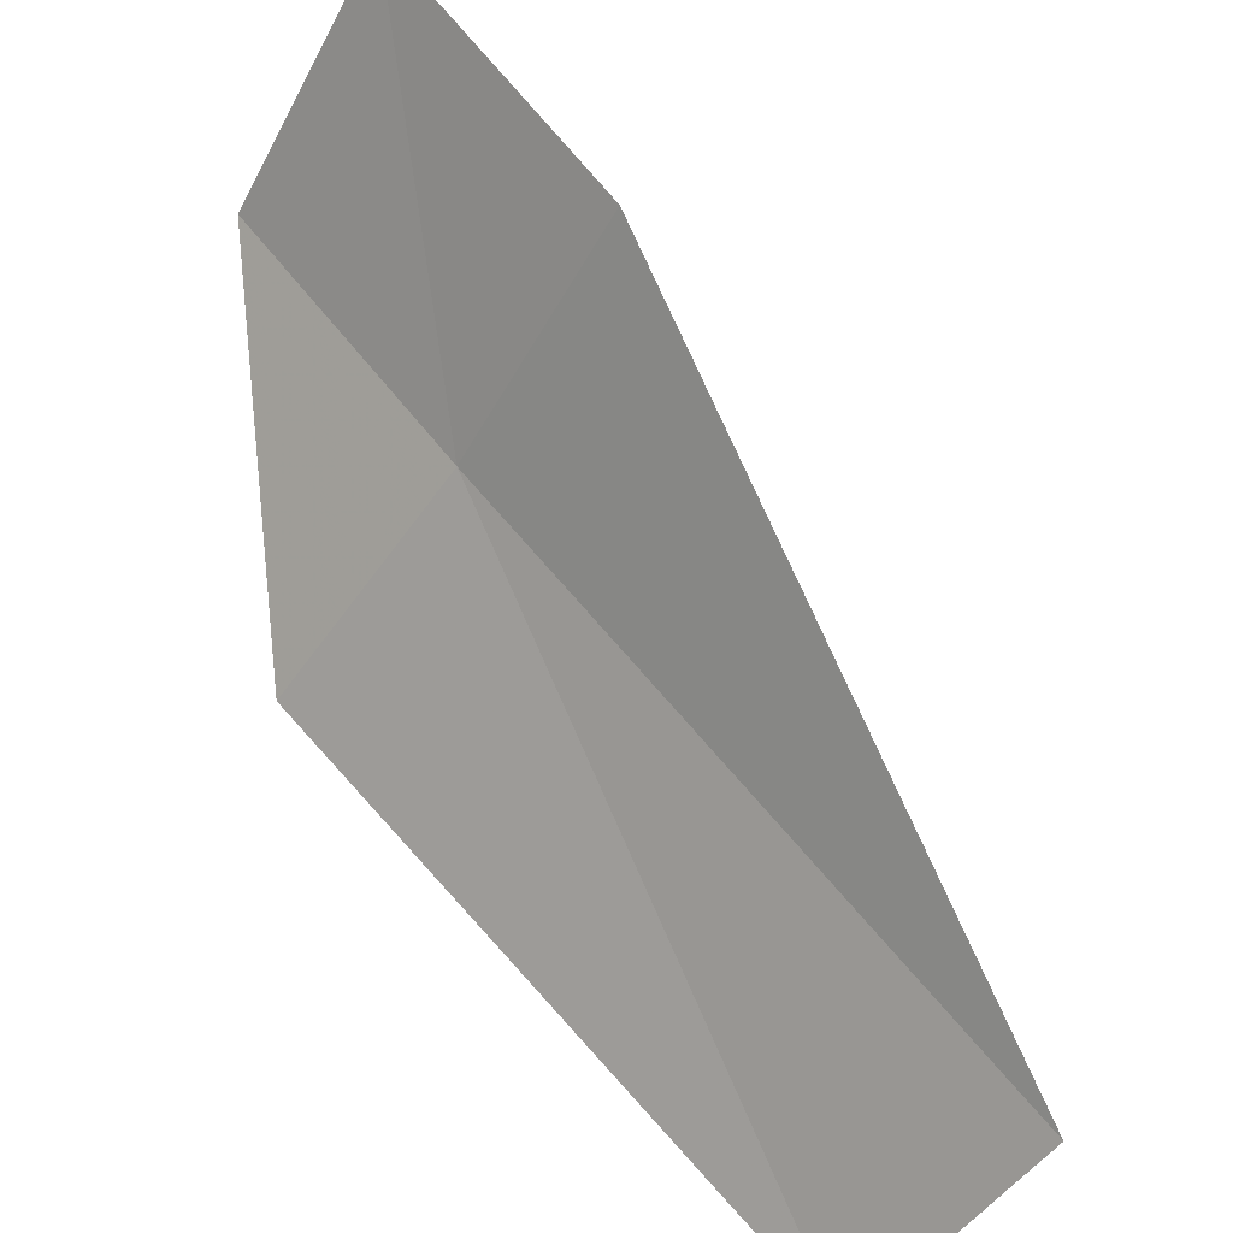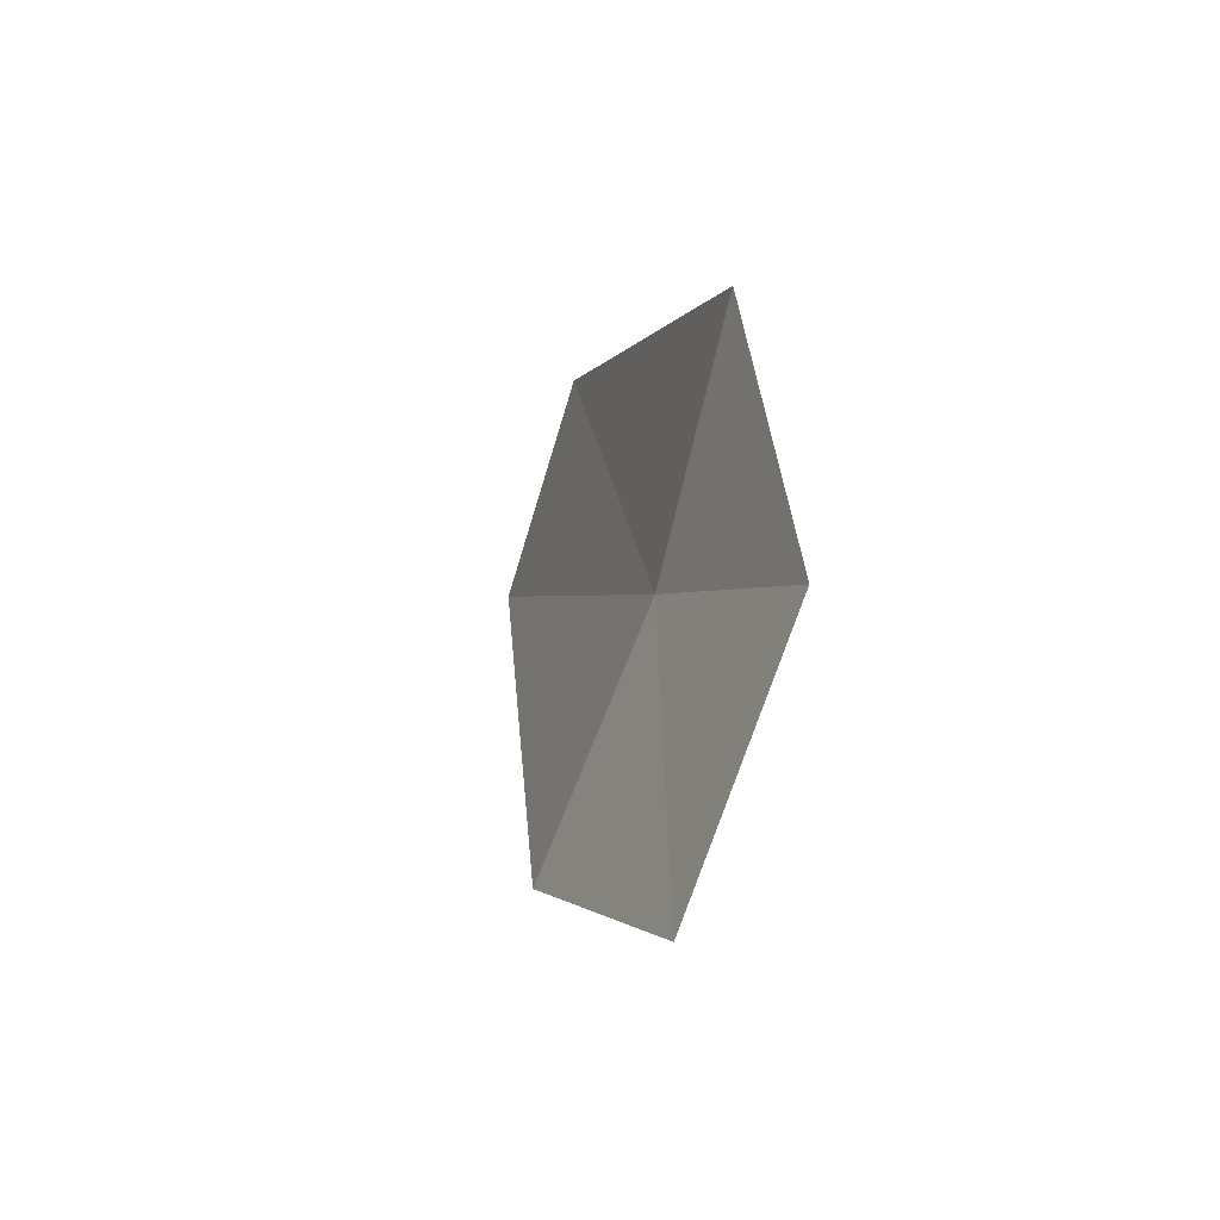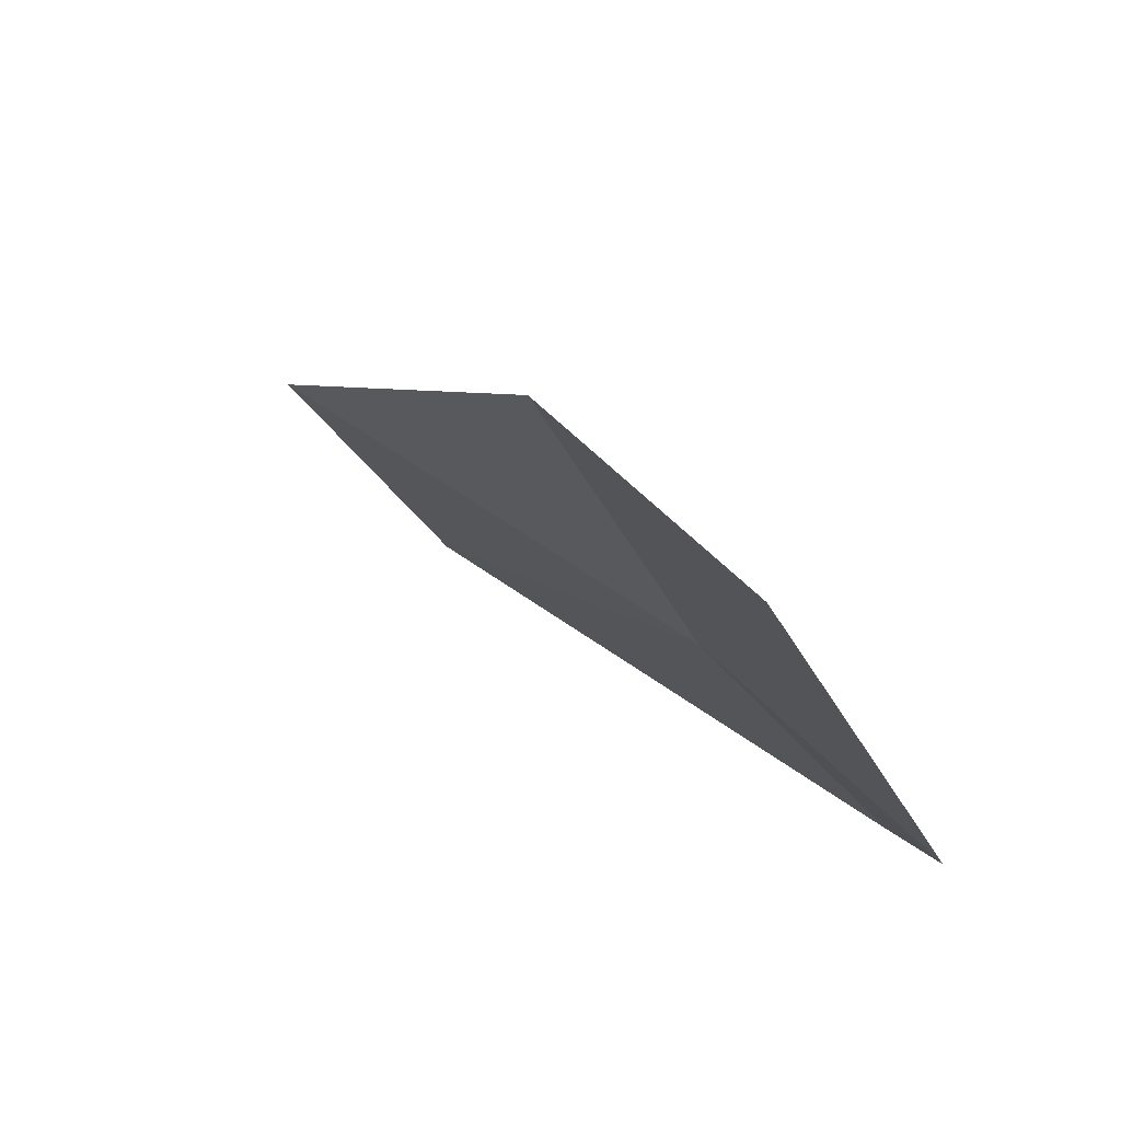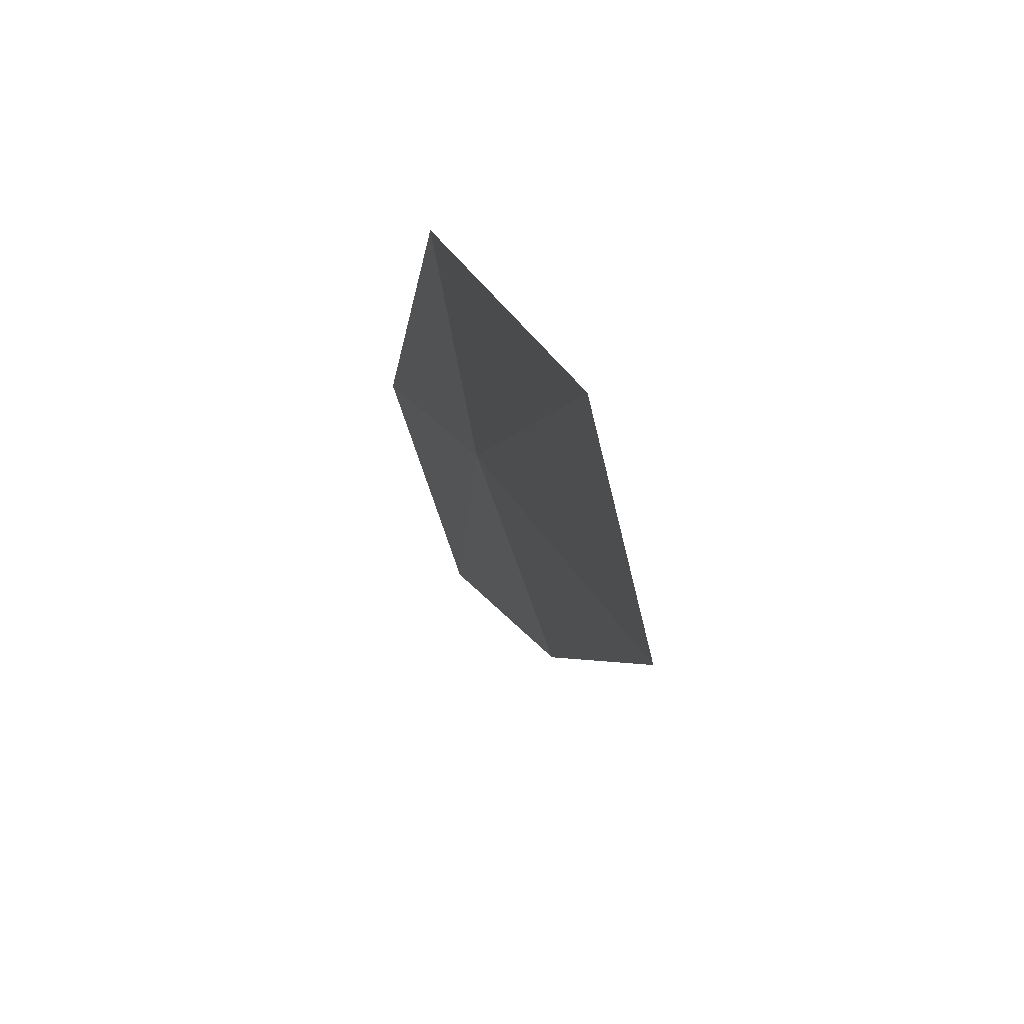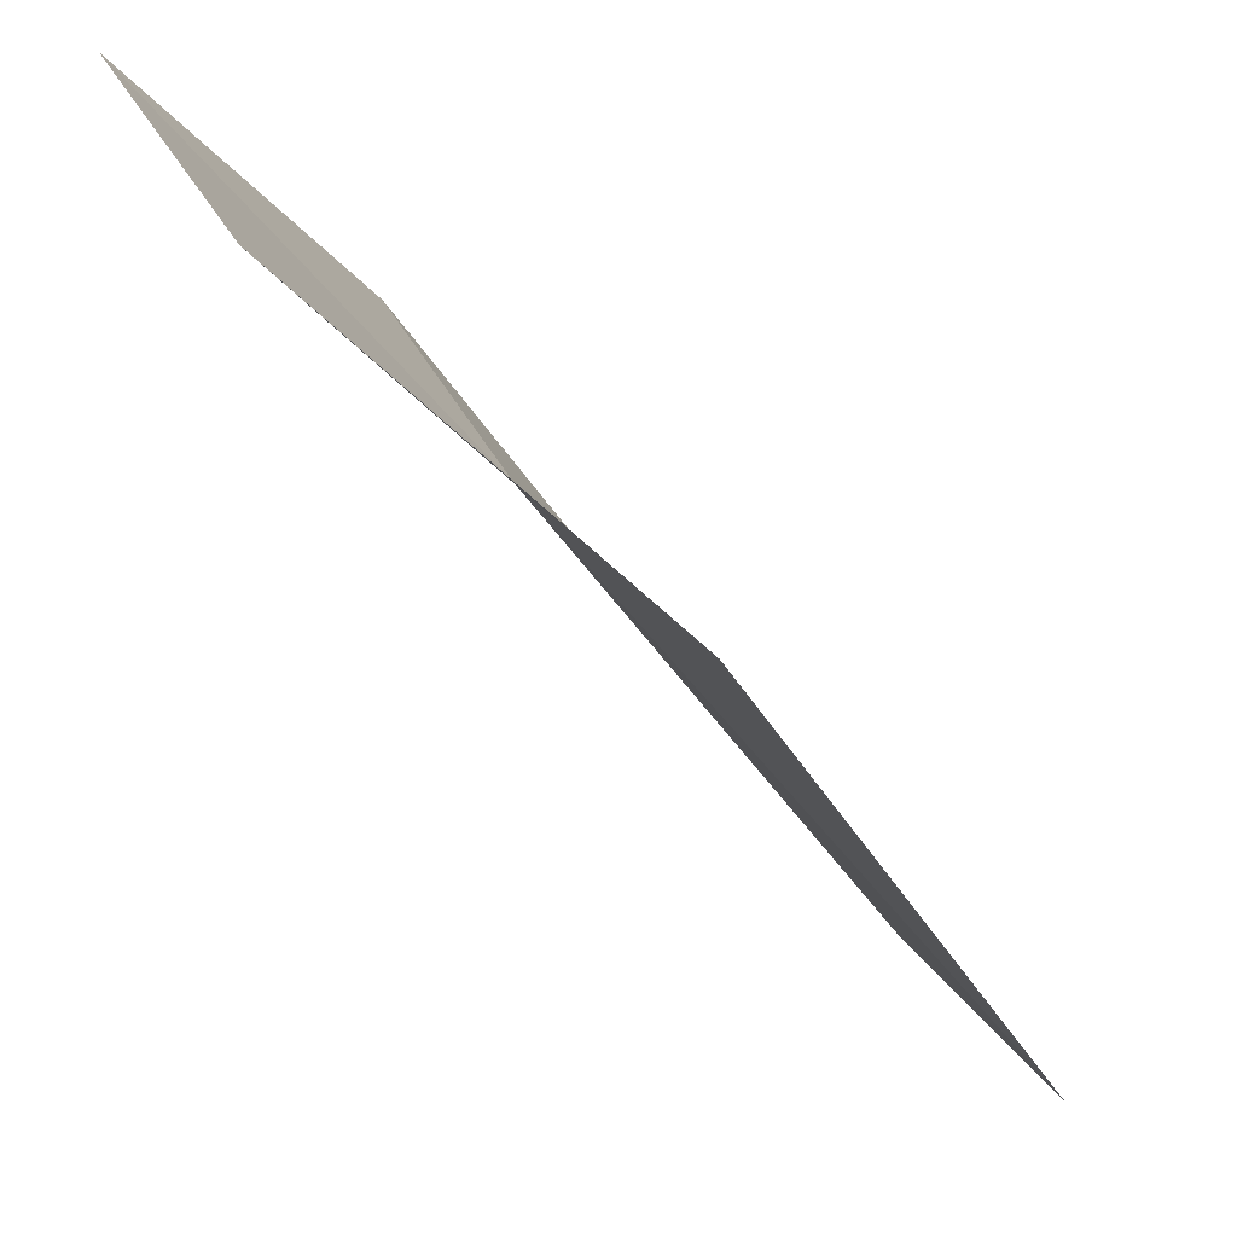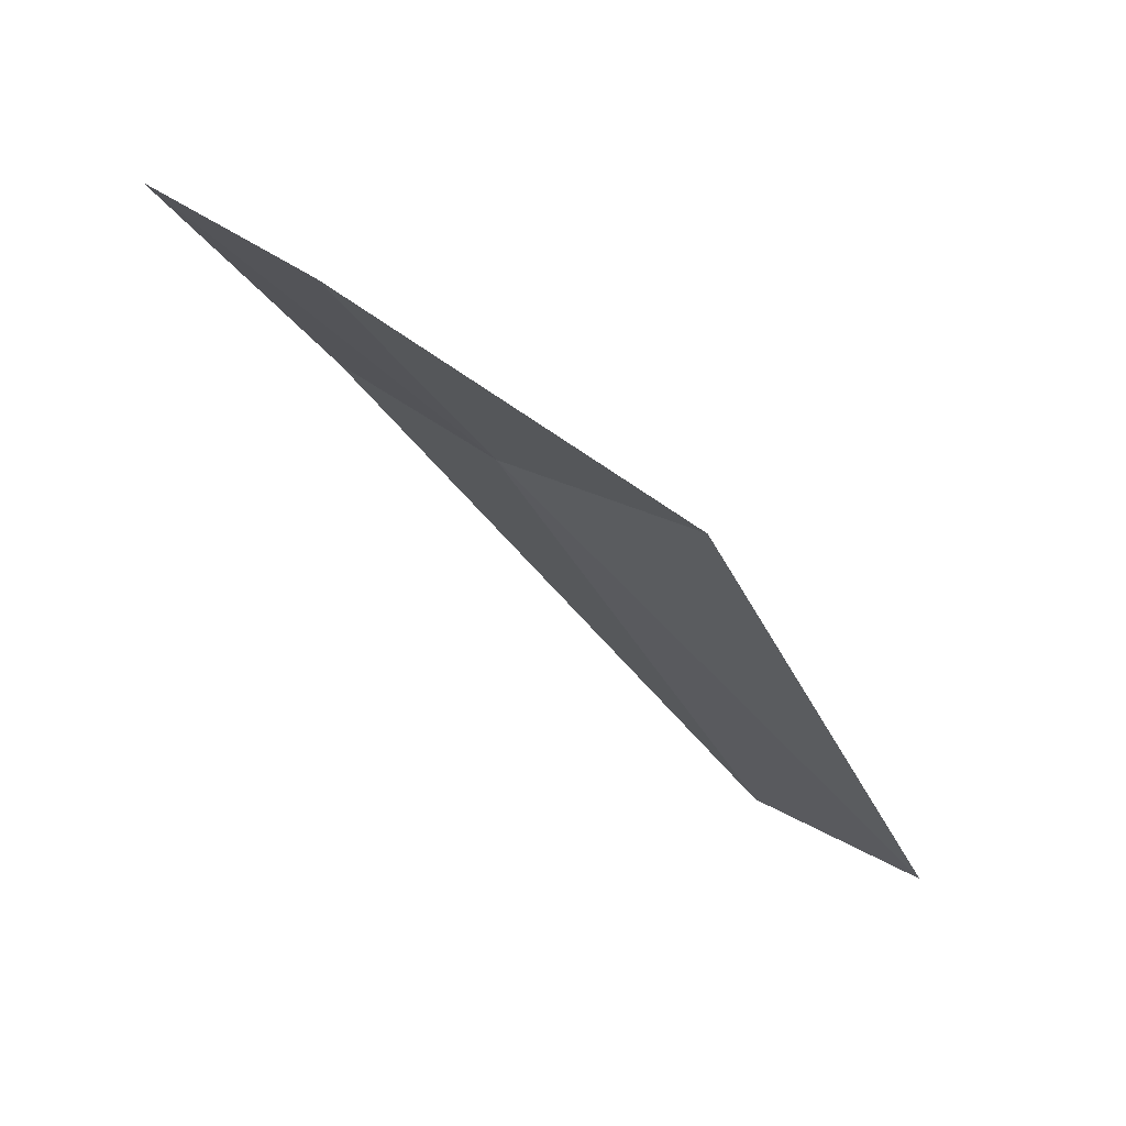
<metadata>
{"format":"obj","ext":"obj","renderer":"f3d","projection":"perspective","resolution":1024,"background":"white","views":[{"elev":56.6,"azim":-62.7,"up":"+Z"},{"elev":69.0,"azim":49.3,"up":"+Y"},{"elev":27.8,"azim":123.5,"up":"+Z"},{"elev":-52.2,"azim":-134.1,"up":"+Y"},{"elev":-32.7,"azim":-177.1,"up":"+Z"},{"elev":51.6,"azim":166.1,"up":"+Y"}]}
</metadata>
<code>
v 4.451 -9.017 5.076
v 4.351 -9.149 5.016
v 4.415 -8.993 5.024
v 4.38 -9.174 5.065
v 4.478 -9.038 5.134
v 4.488 -8.946 5.073
v 4.519 -8.965 5.132
f 1 3 2
f 1 2 4
f 1 4 5
f 1 6 3
f 1 7 6
f 1 5 7

</code>
